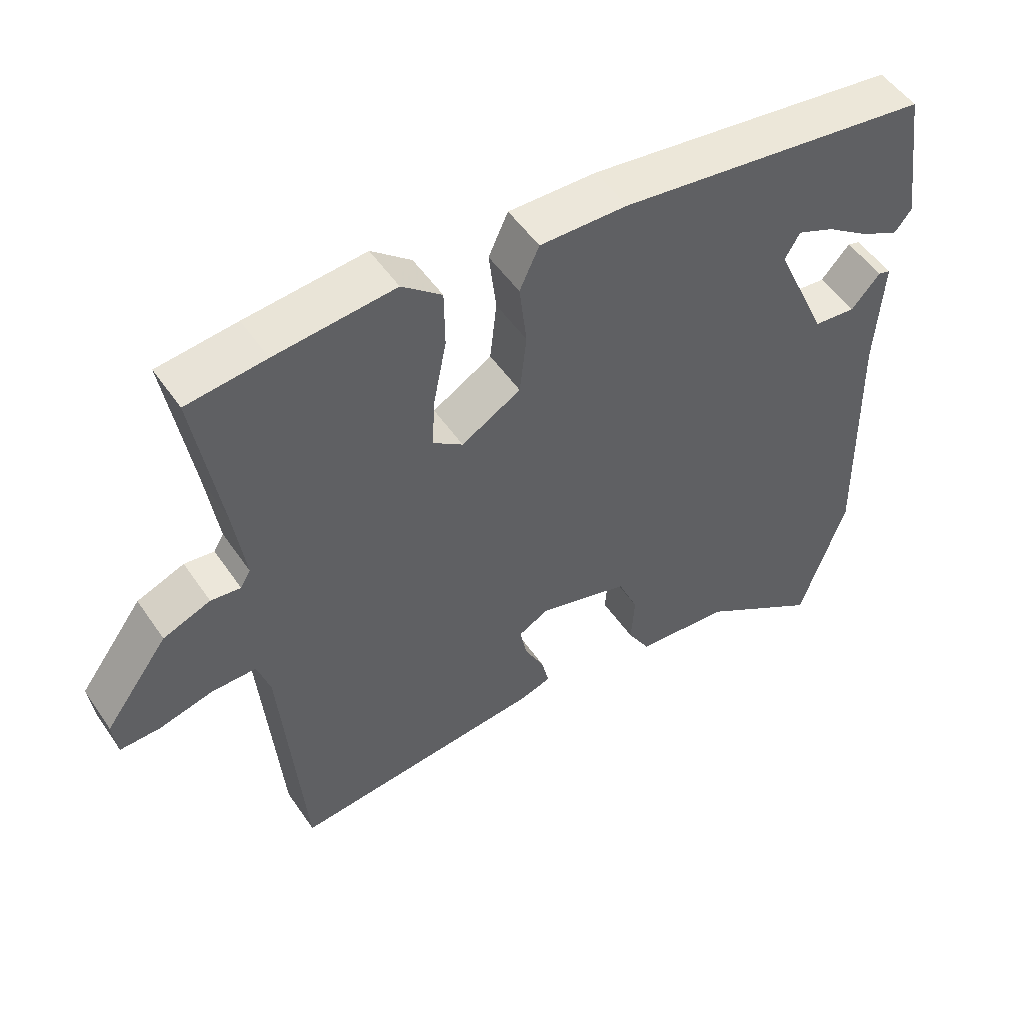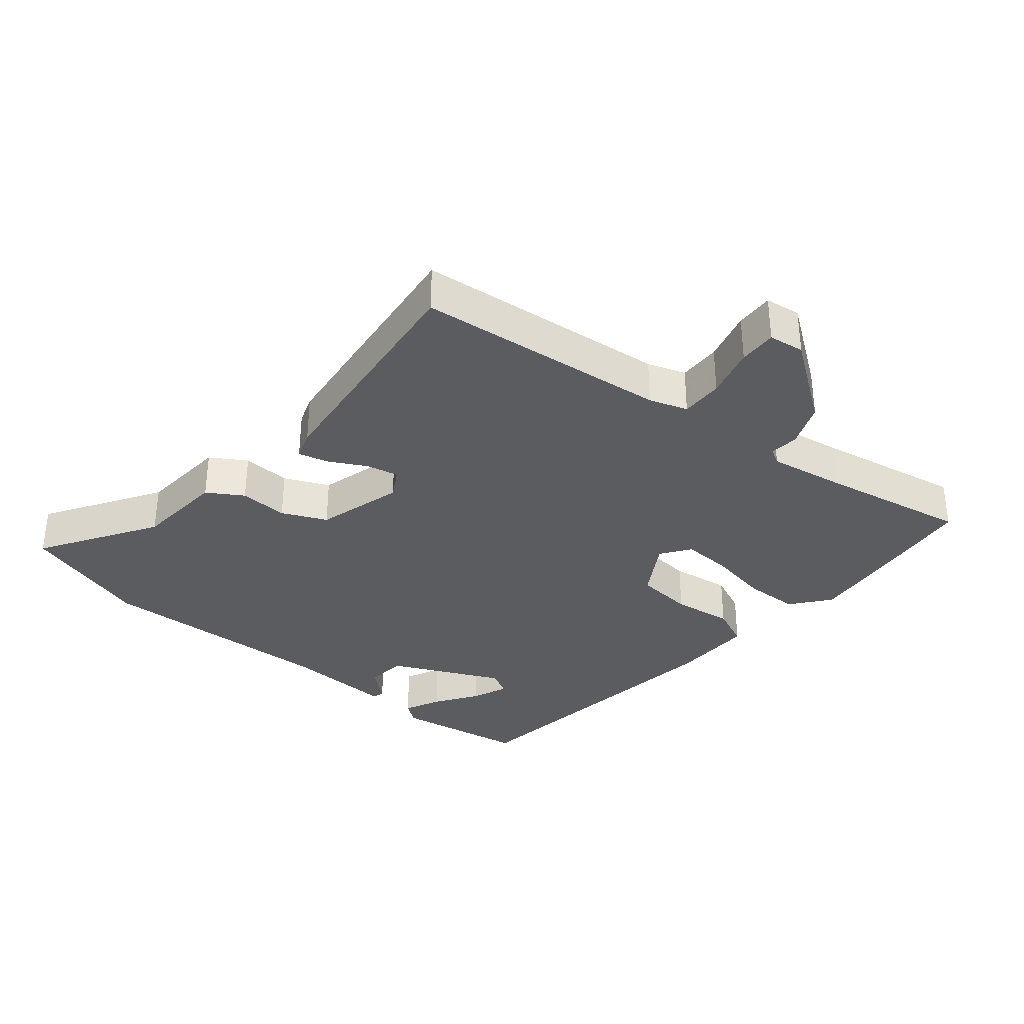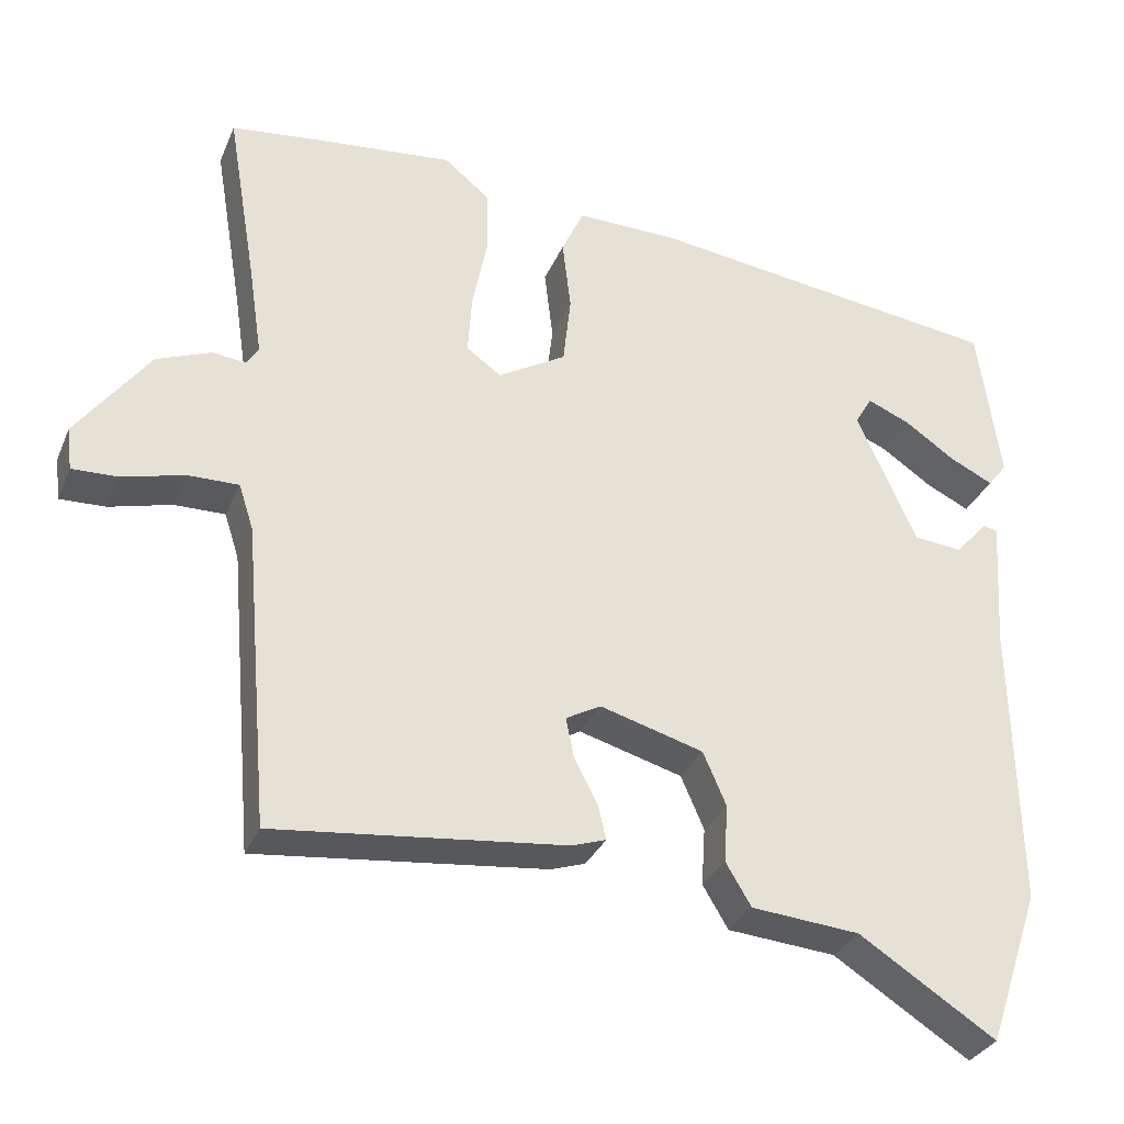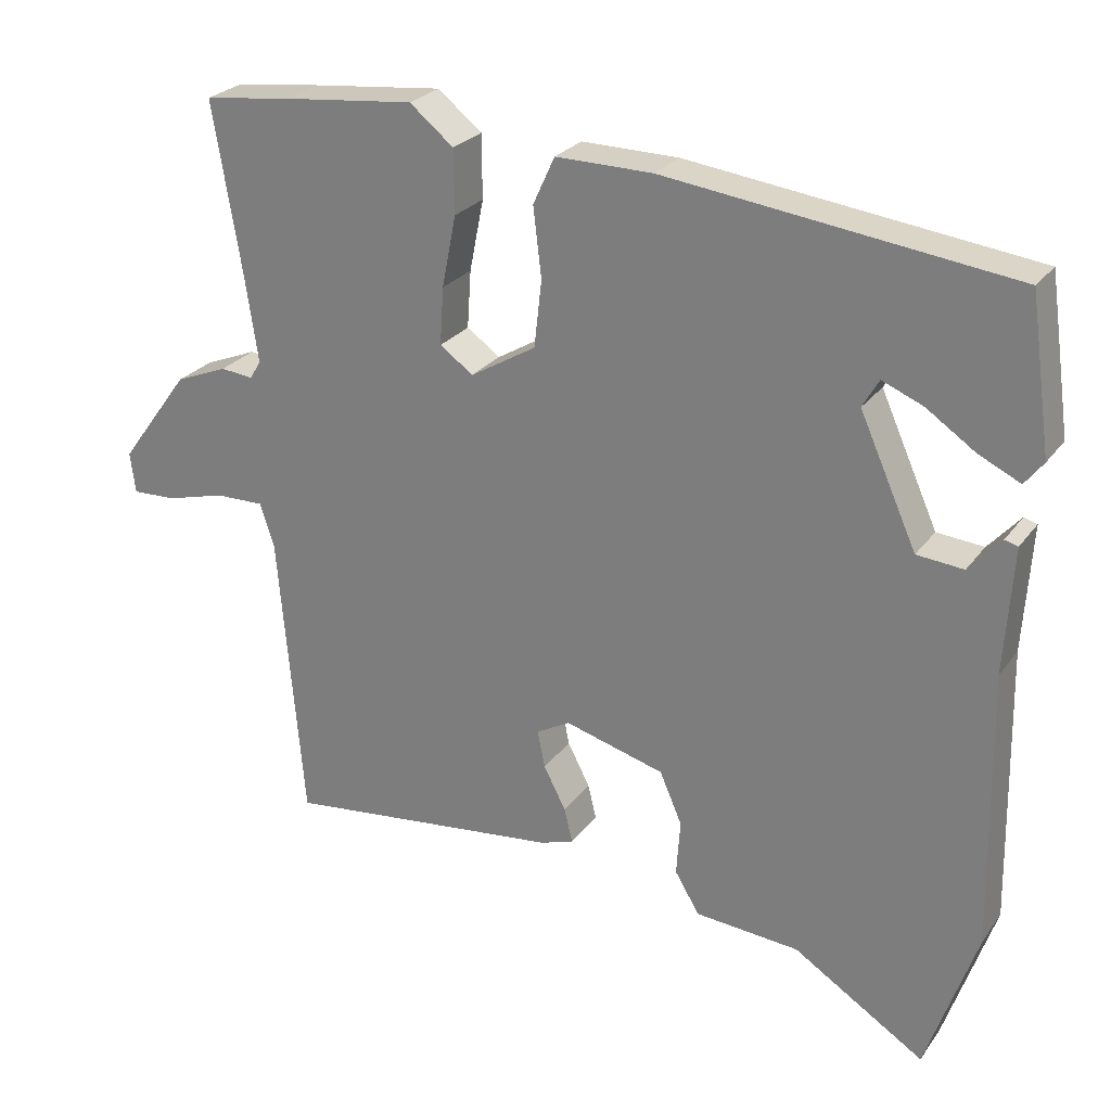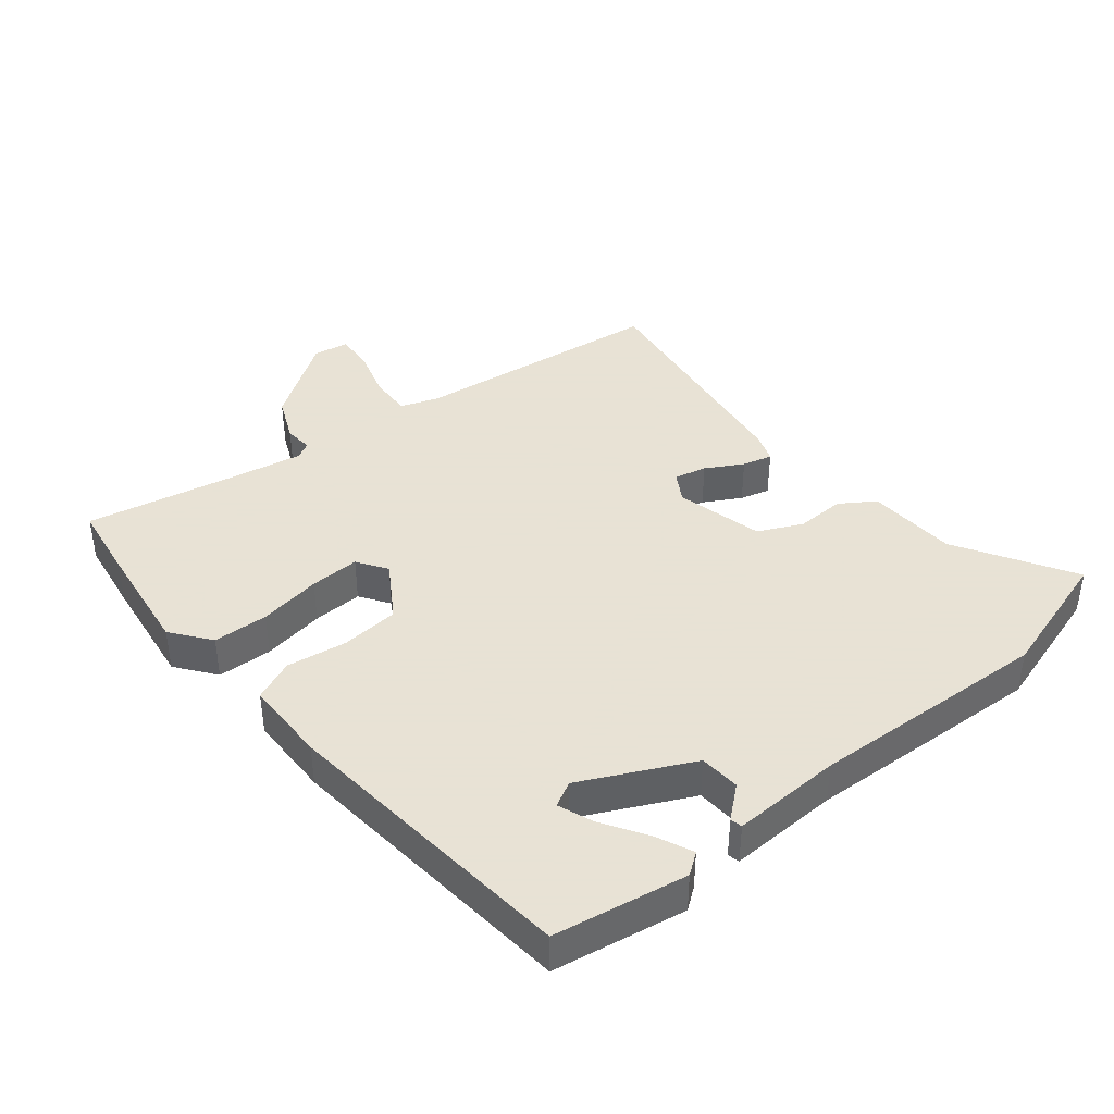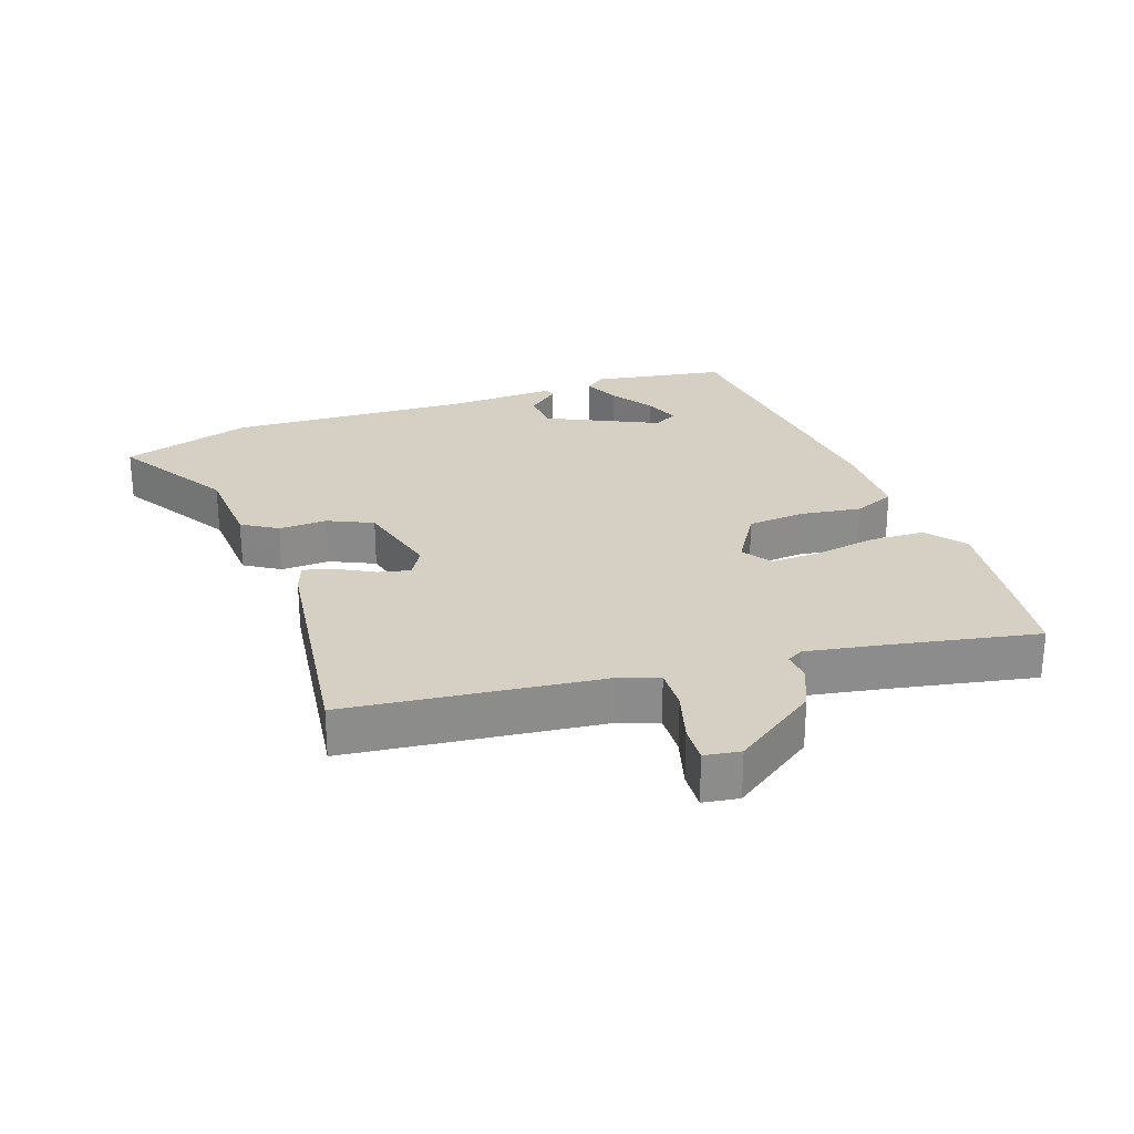
<metadata>
{"format":"obj","ext":"obj","renderer":"f3d","projection":"perspective","resolution":1024,"background":"white","views":[{"elev":51.2,"azim":-33.2,"up":"+Z"},{"elev":-33.8,"azim":-129.0,"up":"+Y"},{"elev":-31.7,"azim":-20.4,"up":"+Z"},{"elev":25.5,"azim":27.5,"up":"+Z"},{"elev":40.6,"azim":52.7,"up":"+Y"},{"elev":26.1,"azim":-107.9,"up":"+Y"}]}
</metadata>
<code>
v -0.469 0.07 -0.511
v -0.503 0.07 -0.119
v -0.522 0.07 -0.06
v -0.588 0.07 -0.061
v -0.668 0.07 -0.082
v -0.727 0.07 -0.084
v -0.734 0.07 -0.029
v -0.64 0.07 0.098
v -0.57 0.07 0.126
v -0.526 0.07 0.121
v -0.511 0.07 0.146
v -0.529 0.07 0.266
v -0.567 0.07 0.492
v -0.45 0.07 0.506
v -0.273 0.07 0.524
v -0.214 0.07 0.476
v -0.213 0.07 0.391
v -0.232 0.07 0.295
v -0.237 0.07 0.218
v -0.192 0.07 0.186
v -0.104 0.07 0.238
v -0.094 0.07 0.328
v -0.105 0.07 0.421
v -0.076 0.07 0.484
v 0.054 0.07 0.482
v 0.519 0.07 0.421
v 0.548 0.07 0.215
v 0.523 0.07 0.183
v 0.467 0.07 0.21
v 0.401 0.07 0.255
v 0.346 0.07 0.278
v 0.324 0.07 0.24
v 0.401 0.07 0.068
v 0.464 0.07 0.062
v 0.507 0.07 0.11
v 0.525 0.07 0.105
v 0.514 0.07 -0.065
v 0.521 0.07 -0.438
v 0.453 0.07 -0.638
v 0.276 0.07 -0.525
v 0.136 0.07 -0.513
v 0.103 0.07 -0.458
v 0.108 0.07 -0.383
v 0.078 0.07 -0.314
v -0.056 0.07 -0.276
v -0.101 0.07 -0.301
v -0.091 0.07 -0.351
v -0.061 0.07 -0.409
v -0.05 0.07 -0.455
v -0.095 0.07 -0.47
v -0.469 0 -0.511
v -0.503 0 -0.119
v -0.522 0 -0.06
v -0.588 0 -0.061
v -0.668 0 -0.082
v -0.727 0 -0.084
v -0.734 0 -0.029
v -0.64 0 0.098
v -0.57 0 0.126
v -0.526 0 0.121
v -0.511 0 0.146
v -0.529 0 0.266
v -0.567 0 0.492
v -0.45 0 0.506
v -0.273 0 0.524
v -0.214 0 0.476
v -0.213 0 0.391
v -0.232 0 0.295
v -0.237 0 0.218
v -0.192 0 0.186
v -0.104 0 0.238
v -0.094 0 0.328
v -0.105 0 0.421
v -0.076 0 0.484
v 0.054 0 0.482
v 0.519 0 0.421
v 0.548 0 0.215
v 0.523 0 0.183
v 0.467 0 0.21
v 0.401 0 0.255
v 0.346 0 0.278
v 0.324 0 0.24
v 0.401 0 0.068
v 0.464 0 0.062
v 0.507 0 0.11
v 0.525 0 0.105
v 0.514 0 -0.065
v 0.521 0 -0.438
v 0.453 0 -0.638
v 0.276 0 -0.525
v 0.136 0 -0.513
v 0.103 0 -0.458
v 0.108 0 -0.383
v 0.078 0 -0.314
v -0.056 0 -0.276
v -0.101 0 -0.301
v -0.091 0 -0.351
v -0.061 0 -0.409
v -0.05 0 -0.455
v -0.095 0 -0.47
f 47 48 49 50
f 46 47 50 1
f 40 41 42 43
f 40 43 44
f 37 38 39 40
f 37 40 44
f 34 35 36 37
f 33 34 37 44
f 32 33 44 45
f 27 28 29 30
f 27 30 31
f 26 27 31
f 25 26 31
f 22 23 24 25
f 21 22 25 31
f 20 21 31 32
f 15 16 17 18
f 15 18 19
f 12 13 14 15
f 11 12 15 19
f 10 11 19 20
f 8 9 10
f 4 5 6 7
f 3 4 7 8
f 46 1 2
f 46 2 3
f 20 32 45 46
f 10 20 46
f 3 8 10 46
f 100 99 98 97
f 51 100 97 96
f 93 92 91 90
f 94 93 90
f 90 89 88 87
f 94 90 87
f 87 86 85 84
f 94 87 84 83
f 95 94 83 82
f 80 79 78 77
f 81 80 77
f 81 77 76
f 81 76 75
f 75 74 73 72
f 81 75 72 71
f 82 81 71 70
f 68 67 66 65
f 69 68 65
f 65 64 63 62
f 69 65 62 61
f 70 69 61 60
f 60 59 58
f 57 56 55 54
f 58 57 54 53
f 52 51 96
f 53 52 96
f 96 95 82 70
f 96 70 60
f 96 60 58 53
f 1 51 52 2
f 2 52 53 3
f 3 53 54 4
f 4 54 55 5
f 5 55 56 6
f 6 56 57 7
f 7 57 58 8
f 8 58 59 9
f 9 59 60 10
f 10 60 61 11
f 11 61 62 12
f 12 62 63 13
f 13 63 64 14
f 14 64 65 15
f 15 65 66 16
f 16 66 67 17
f 17 67 68 18
f 18 68 69 19
f 19 69 70 20
f 20 70 71 21
f 21 71 72 22
f 22 72 73 23
f 23 73 74 24
f 24 74 75 25
f 25 75 76 26
f 26 76 77 27
f 27 77 78 28
f 28 78 79 29
f 29 79 80 30
f 30 80 81 31
f 31 81 82 32
f 32 82 83 33
f 33 83 84 34
f 34 84 85 35
f 35 85 86 36
f 36 86 87 37
f 37 87 88 38
f 38 88 89 39
f 39 89 90 40
f 40 90 91 41
f 41 91 92 42
f 42 92 93 43
f 43 93 94 44
f 44 94 95 45
f 45 95 96 46
f 46 96 97 47
f 47 97 98 48
f 48 98 99 49
f 49 99 100 50
f 50 100 51 1

</code>
